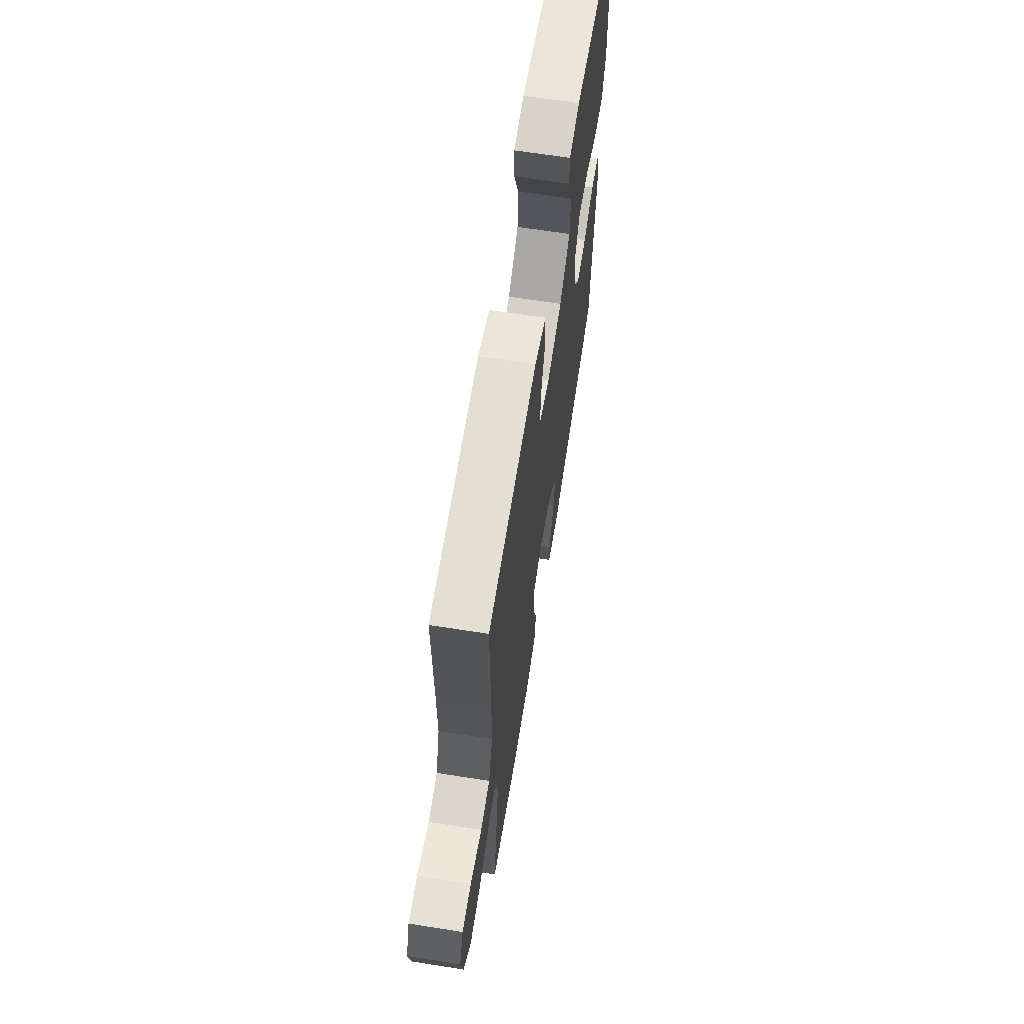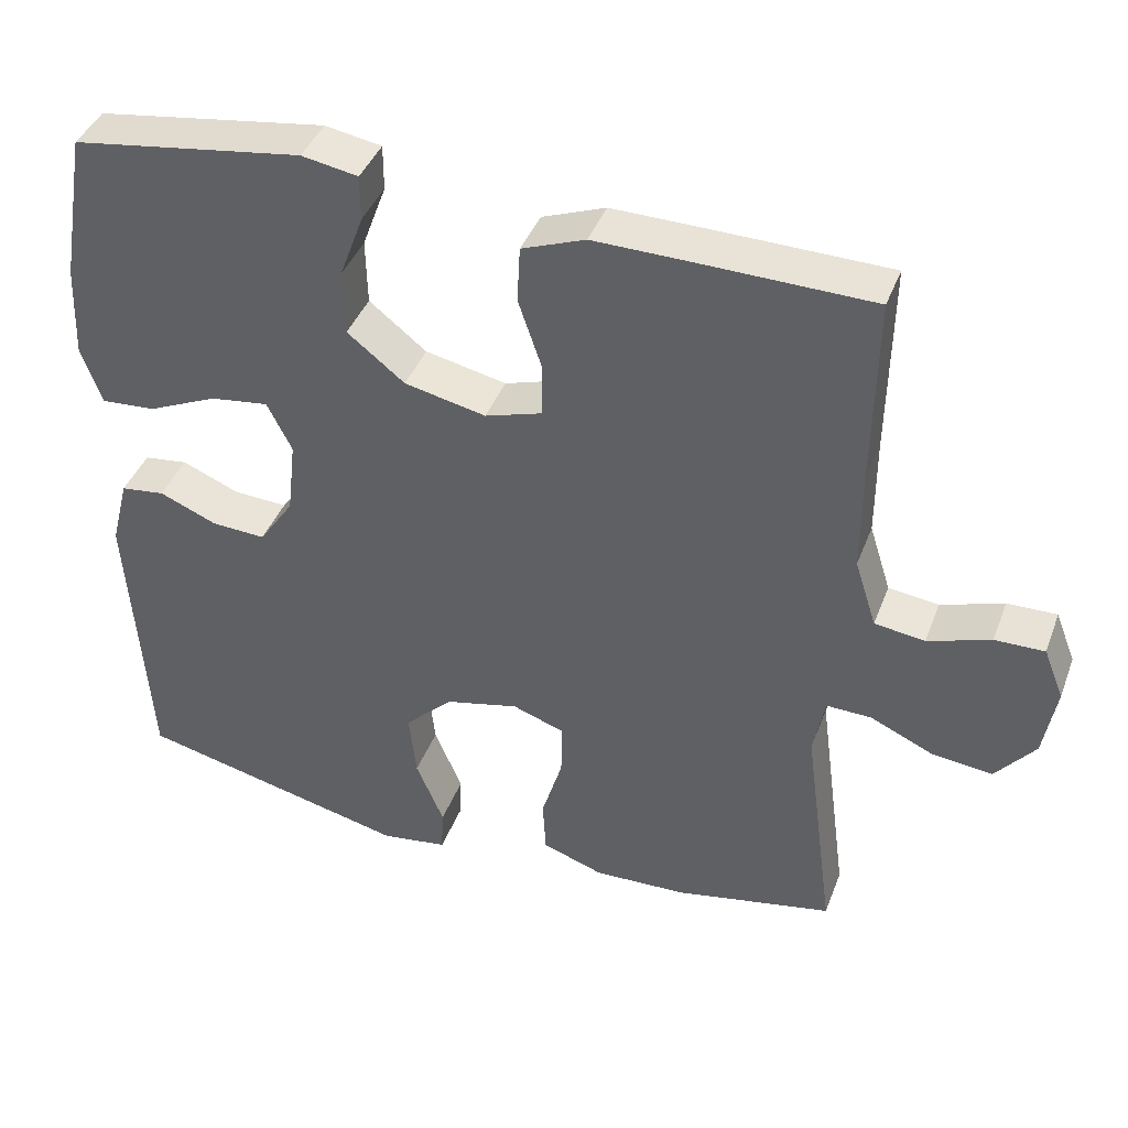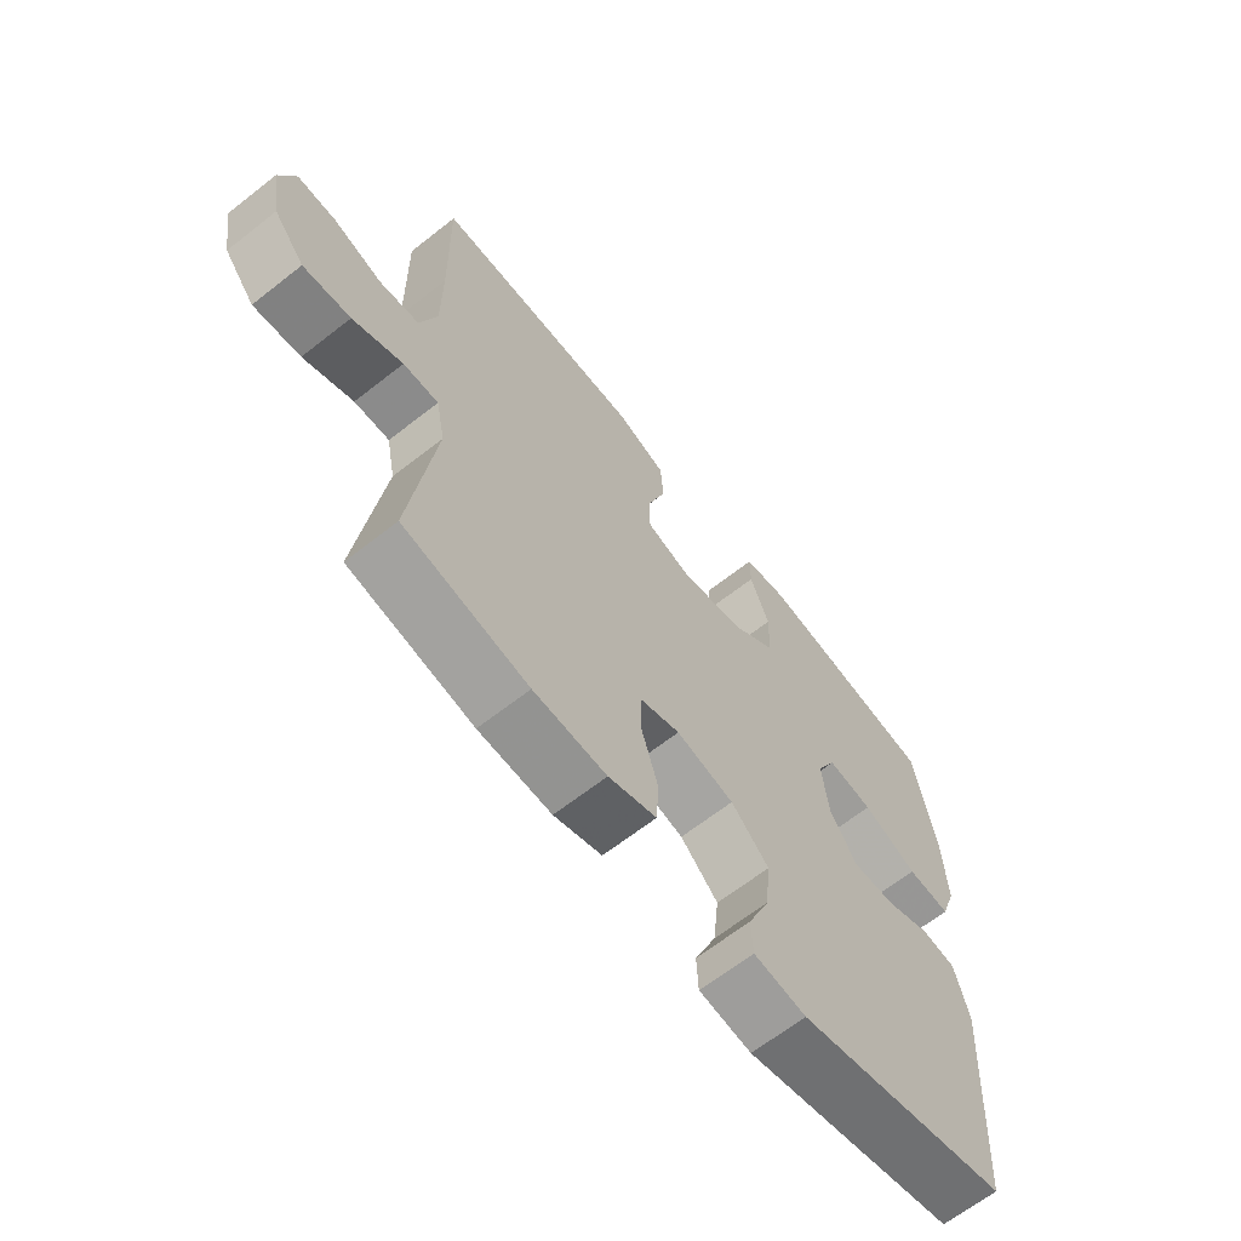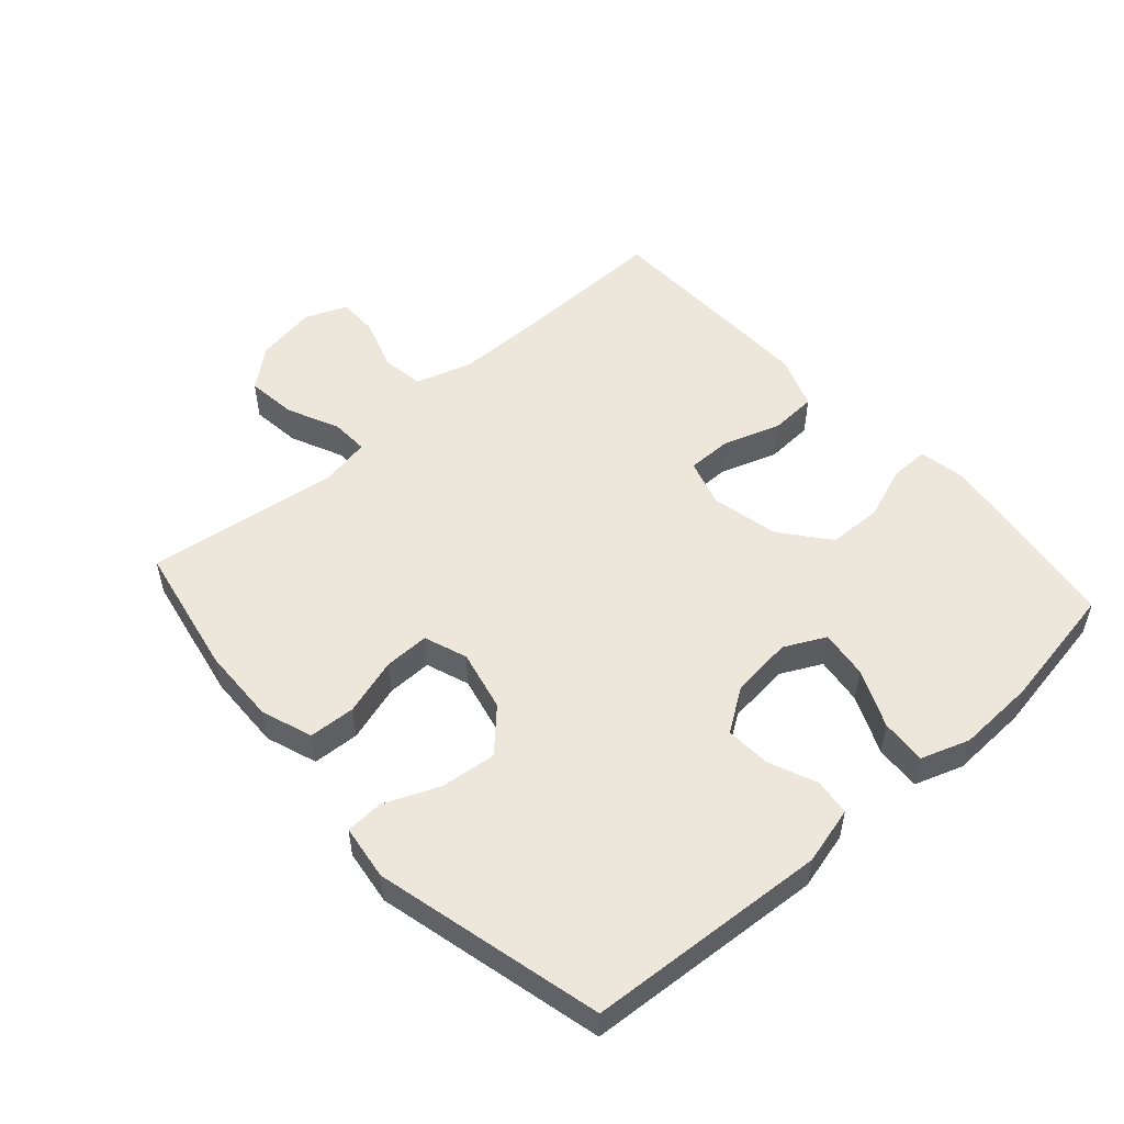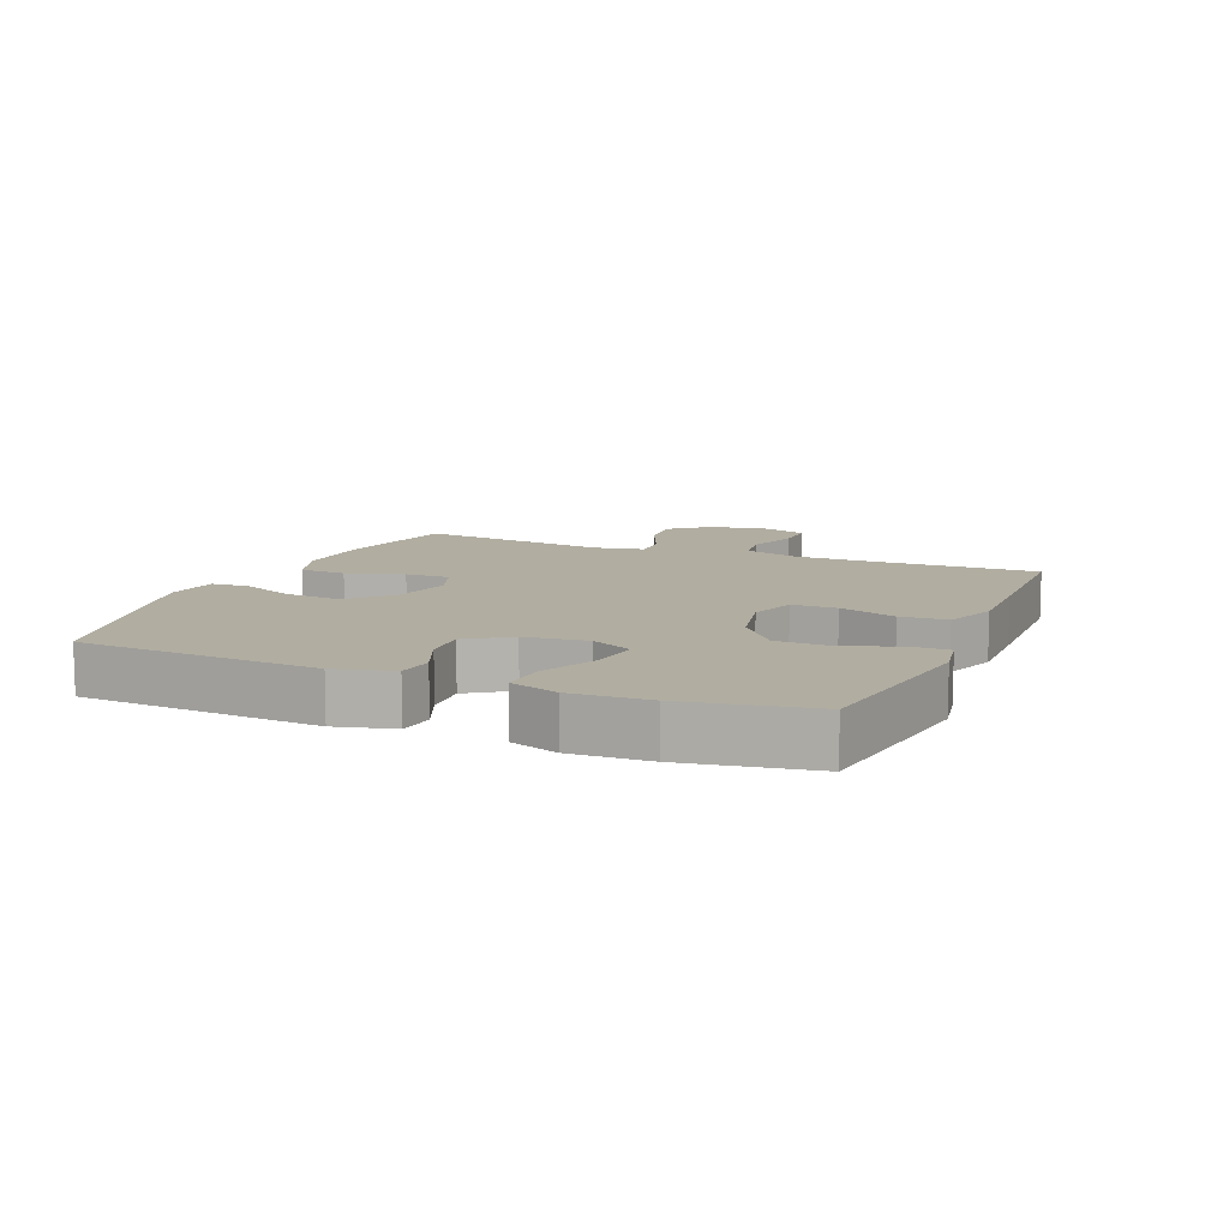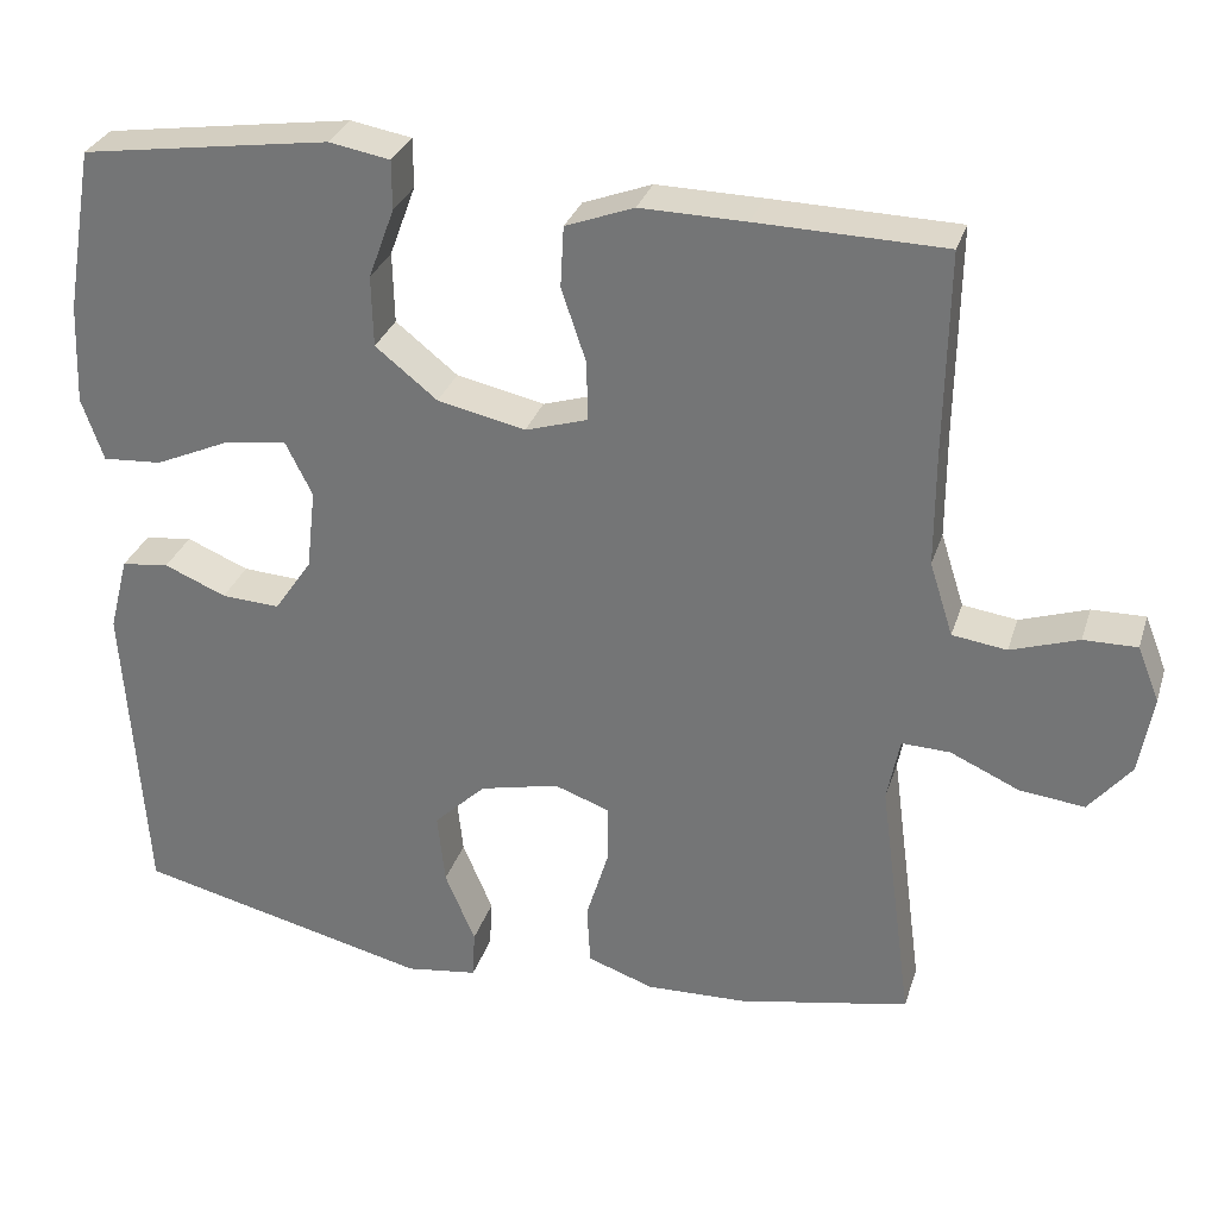
<metadata>
{"format":"obj","ext":"obj","renderer":"f3d","projection":"perspective","resolution":1024,"background":"white","views":[{"elev":65.5,"azim":99.0,"up":"+Z"},{"elev":40.9,"azim":19.7,"up":"+Z"},{"elev":-65.2,"azim":128.3,"up":"+Z"},{"elev":52.4,"azim":-131.8,"up":"+Y"},{"elev":10.4,"azim":-67.4,"up":"+Y"},{"elev":30.3,"azim":16.3,"up":"+Z"}]}
</metadata>
<code>
v -0.5 0.07 -0.5
v -0.525 0.07 -0.127
v -0.502 0.07 -0.037
v -0.445 0.07 -0.03
v -0.371 0.07 -0.061
v -0.301 0.07 -0.065
v -0.256 0.07 0.001
v -0.245 0.07 0.098
v -0.277 0.07 0.162
v -0.352 0.07 0.152
v -0.442 0.07 0.112
v -0.513 0.07 0.107
v -0.539 0.07 0.182
v -0.534 0.07 0.303
v -0.5 0.07 0.5
v -0.318 0.07 0.527
v -0.202 0.07 0.544
v -0.129 0.07 0.531
v -0.129 0.07 0.472
v -0.16 0.07 0.388
v -0.158 0.07 0.303
v -0.084 0.07 0.244
v 0.021 0.07 0.221
v 0.095 0.07 0.244
v 0.095 0.07 0.314
v 0.065 0.07 0.403
v 0.069 0.07 0.476
v 0.151 0.07 0.507
v 0.277 0.07 0.505
v 0.5 0.07 0.5
v 0.496 0.07 0.253
v 0.496 0.07 0.121
v 0.524 0.07 0.033
v 0.589 0.07 0.024
v 0.67 0.07 0.051
v 0.734 0.07 0.052
v 0.76 0.07 -0.014
v 0.744 0.07 -0.108
v 0.693 0.07 -0.17
v 0.615 0.07 -0.161
v 0.533 0.07 -0.124
v 0.475 0.07 -0.122
v 0.46 0.07 -0.199
v 0.5 0.07 -0.5
v 0.295 0.07 -0.54
v 0.175 0.07 -0.544
v 0.096 0.07 -0.516
v 0.092 0.07 -0.444
v 0.119 0.07 -0.355
v 0.12 0.07 -0.285
v 0.053 0.07 -0.261
v -0.042 0.07 -0.283
v -0.104 0.07 -0.343
v -0.095 0.07 -0.429
v -0.059 0.07 -0.515
v -0.062 0.07 -0.573
v -0.148 0.07 -0.585
v -0.5 0 -0.5
v -0.525 0 -0.127
v -0.502 0 -0.037
v -0.445 0 -0.03
v -0.371 0 -0.061
v -0.301 0 -0.065
v -0.256 0 0.001
v -0.245 0 0.098
v -0.277 0 0.162
v -0.352 0 0.152
v -0.442 0 0.112
v -0.513 0 0.107
v -0.539 0 0.182
v -0.534 0 0.303
v -0.5 0 0.5
v -0.318 0 0.527
v -0.202 0 0.544
v -0.129 0 0.531
v -0.129 0 0.472
v -0.16 0 0.388
v -0.158 0 0.303
v -0.084 0 0.244
v 0.021 0 0.221
v 0.095 0 0.244
v 0.095 0 0.314
v 0.065 0 0.403
v 0.069 0 0.476
v 0.151 0 0.507
v 0.277 0 0.505
v 0.5 0 0.5
v 0.496 0 0.253
v 0.496 0 0.121
v 0.524 0 0.033
v 0.589 0 0.024
v 0.67 0 0.051
v 0.734 0 0.052
v 0.76 0 -0.014
v 0.744 0 -0.108
v 0.693 0 -0.17
v 0.615 0 -0.161
v 0.533 0 -0.124
v 0.475 0 -0.122
v 0.46 0 -0.199
v 0.5 0 -0.5
v 0.295 0 -0.54
v 0.175 0 -0.544
v 0.096 0 -0.516
v 0.092 0 -0.444
v 0.119 0 -0.355
v 0.12 0 -0.285
v 0.053 0 -0.261
v -0.042 0 -0.283
v -0.104 0 -0.343
v -0.095 0 -0.429
v -0.059 0 -0.515
v -0.062 0 -0.573
v -0.148 0 -0.585
f 3 4 5
f 2 3 5
f 1 2 5
f 57 1 5
f 56 57 5
f 55 56 5
f 54 55 5
f 53 54 5 6
f 52 53 6 7
f 51 52 7 8
f 50 51 8 9
f 47 48 49
f 46 47 49
f 45 46 49
f 44 45 49
f 43 44 49
f 42 43 49 50
f 39 40 41
f 38 39 41
f 37 38 41
f 36 37 41
f 35 36 41
f 34 35 41
f 33 34 41 42
f 42 50 9
f 33 42 9
f 32 33 9
f 29 30 31
f 28 29 31
f 27 28 31
f 26 27 31
f 25 26 31
f 24 25 31 32
f 18 19 20
f 17 18 20
f 16 17 20
f 15 16 20
f 14 15 20
f 13 14 20
f 12 13 20
f 11 12 20
f 10 11 20
f 9 10 20 21
f 23 24 32
f 23 32 9
f 22 23 9
f 9 21 22
f 62 61 60
f 62 60 59
f 62 59 58
f 62 58 114
f 62 114 113
f 62 113 112
f 62 112 111
f 63 62 111 110
f 64 63 110 109
f 65 64 109 108
f 66 65 108 107
f 106 105 104
f 106 104 103
f 106 103 102
f 106 102 101
f 106 101 100
f 107 106 100 99
f 98 97 96
f 98 96 95
f 98 95 94
f 98 94 93
f 98 93 92
f 98 92 91
f 99 98 91 90
f 66 107 99
f 66 99 90
f 66 90 89
f 88 87 86
f 88 86 85
f 88 85 84
f 88 84 83
f 88 83 82
f 89 88 82 81
f 77 76 75
f 77 75 74
f 77 74 73
f 77 73 72
f 77 72 71
f 77 71 70
f 77 70 69
f 77 69 68
f 77 68 67
f 78 77 67 66
f 89 81 80
f 66 89 80
f 66 80 79
f 79 78 66
f 1 58 59 2
f 2 59 60 3
f 3 60 61 4
f 4 61 62 5
f 5 62 63 6
f 6 63 64 7
f 7 64 65 8
f 8 65 66 9
f 9 66 67 10
f 10 67 68 11
f 11 68 69 12
f 12 69 70 13
f 13 70 71 14
f 14 71 72 15
f 15 72 73 16
f 16 73 74 17
f 17 74 75 18
f 18 75 76 19
f 19 76 77 20
f 20 77 78 21
f 21 78 79 22
f 22 79 80 23
f 23 80 81 24
f 24 81 82 25
f 25 82 83 26
f 26 83 84 27
f 27 84 85 28
f 28 85 86 29
f 29 86 87 30
f 30 87 88 31
f 31 88 89 32
f 32 89 90 33
f 33 90 91 34
f 34 91 92 35
f 35 92 93 36
f 36 93 94 37
f 37 94 95 38
f 38 95 96 39
f 39 96 97 40
f 40 97 98 41
f 41 98 99 42
f 42 99 100 43
f 43 100 101 44
f 44 101 102 45
f 45 102 103 46
f 46 103 104 47
f 47 104 105 48
f 48 105 106 49
f 49 106 107 50
f 50 107 108 51
f 51 108 109 52
f 52 109 110 53
f 53 110 111 54
f 54 111 112 55
f 55 112 113 56
f 56 113 114 57
f 57 114 58 1

</code>
